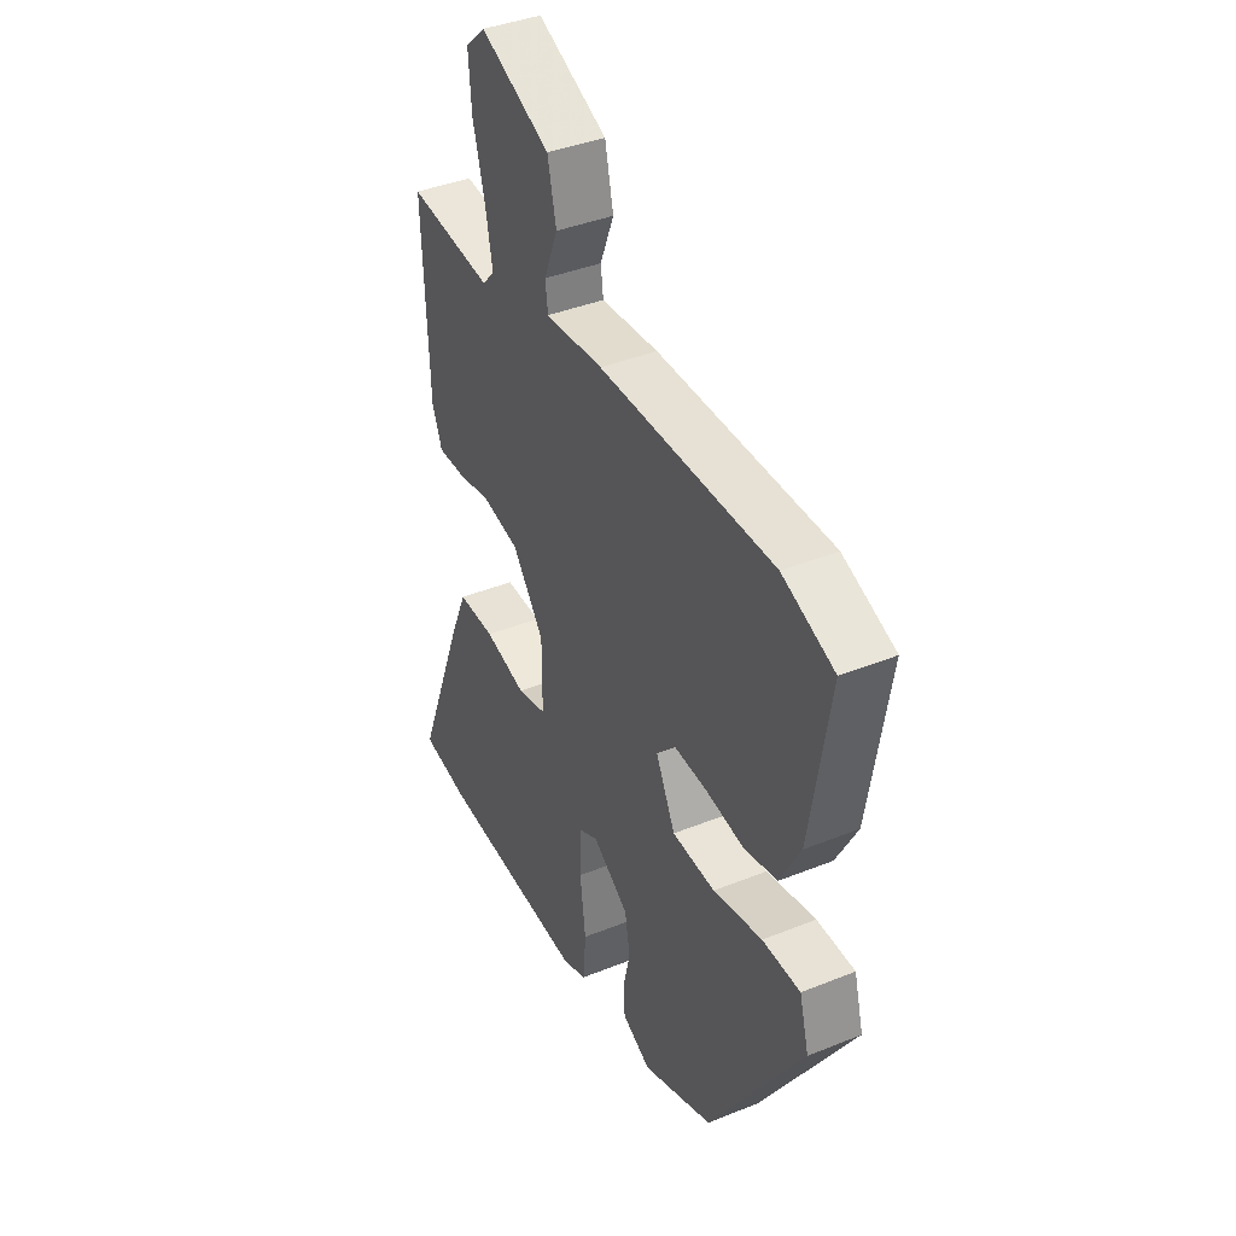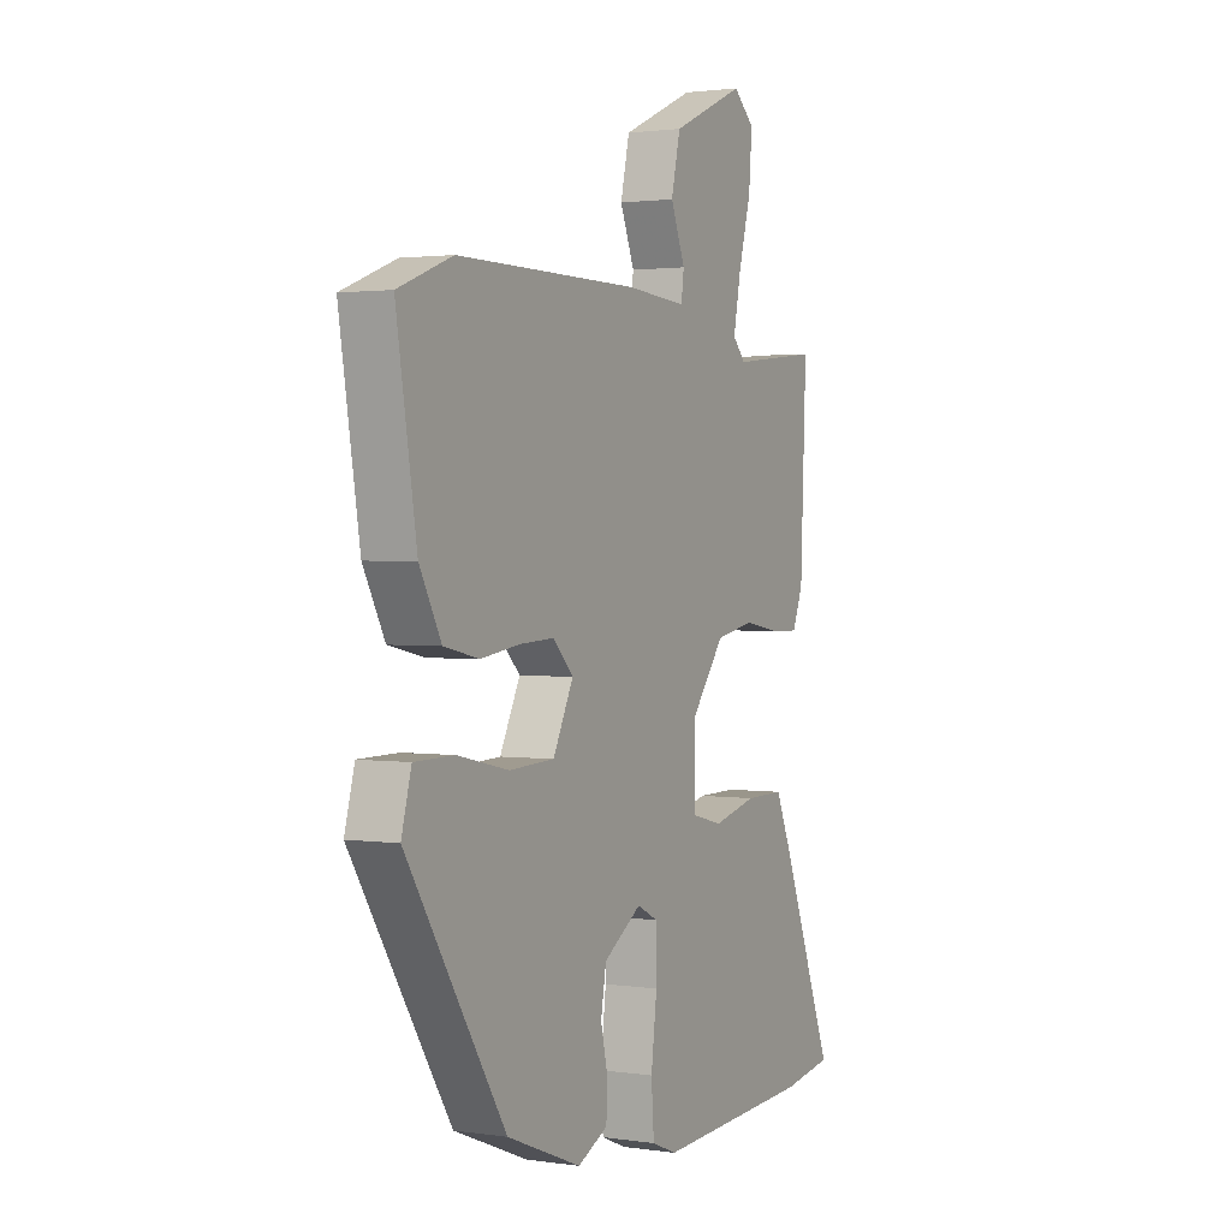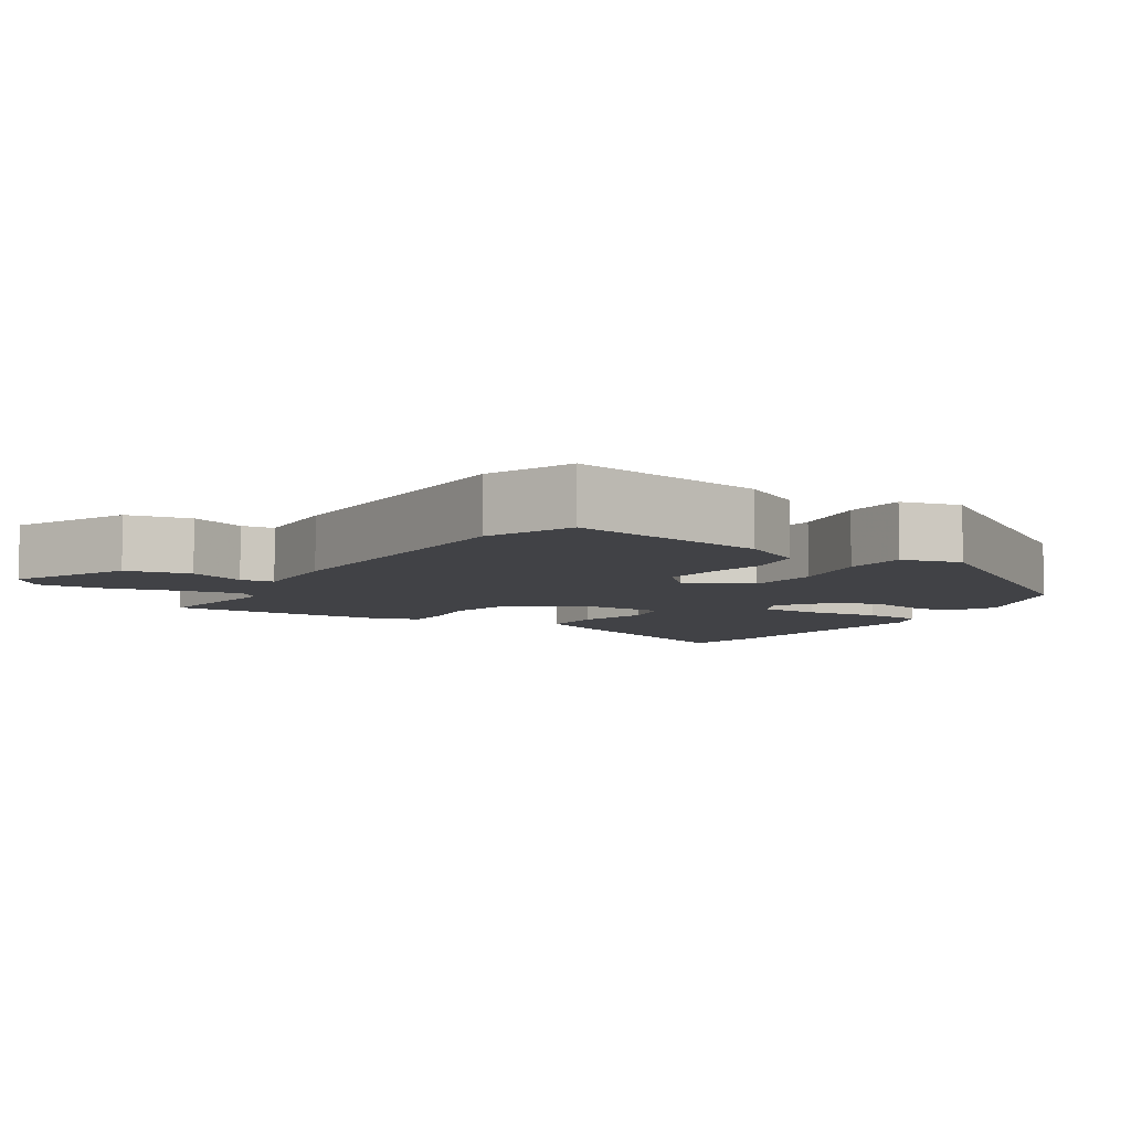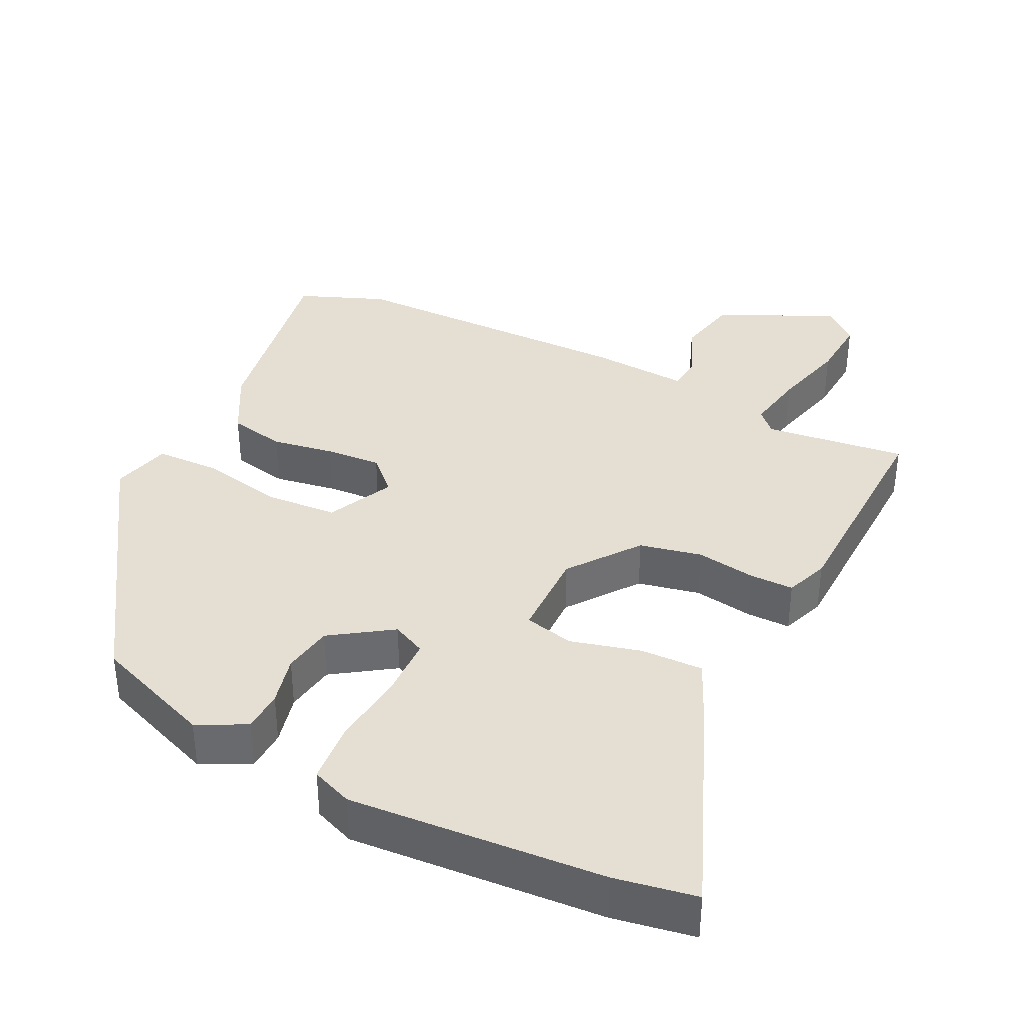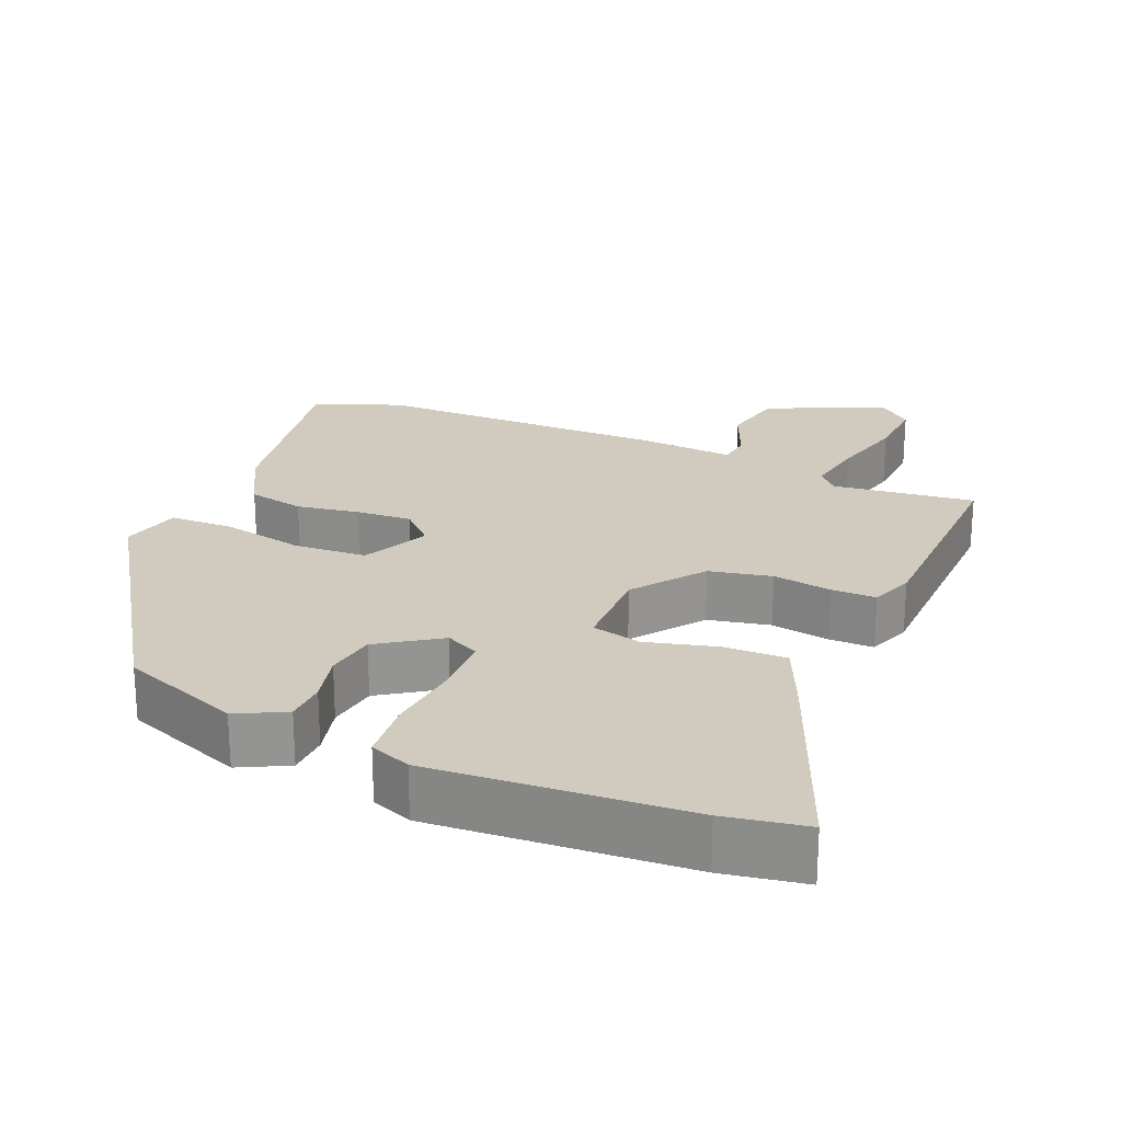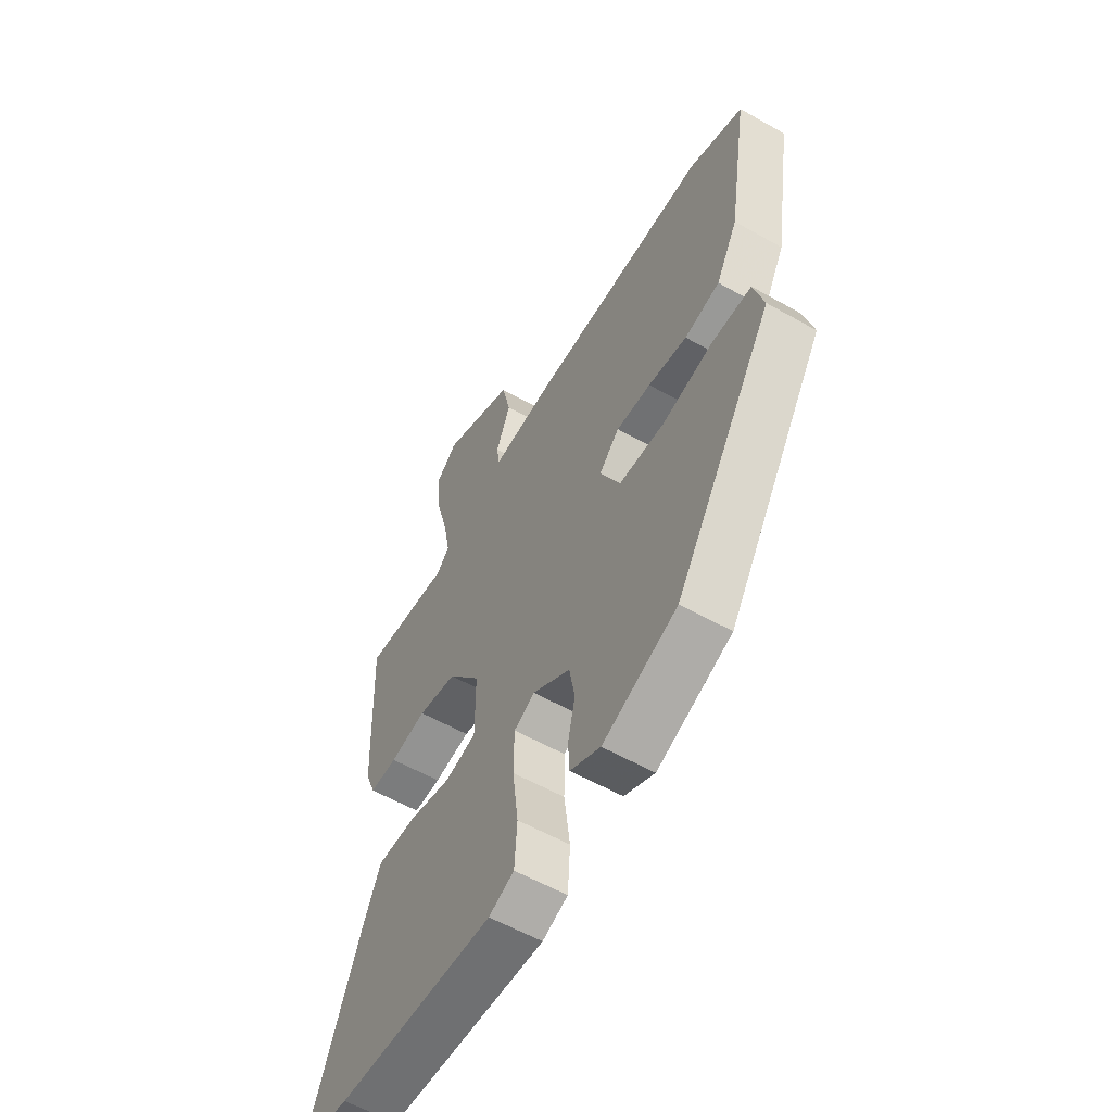
<metadata>
{"format":"obj","ext":"obj","renderer":"f3d","projection":"perspective","resolution":1024,"background":"white","views":[{"elev":39.7,"azim":63.4,"up":"+Z"},{"elev":1.8,"azim":117.8,"up":"+Z"},{"elev":-6.7,"azim":56.6,"up":"+Y"},{"elev":37.1,"azim":-154.5,"up":"+Y"},{"elev":23.3,"azim":-157.8,"up":"+Y"},{"elev":-57.8,"azim":59.6,"up":"+Z"}]}
</metadata>
<code>
v 0.303 0.07 -0.426
v 0.138 0.07 -0.492
v 0.071 0.07 -0.459
v 0.068 0.07 -0.402
v 0.084 0.07 -0.332
v 0.072 0.07 -0.263
v -0.012 0.07 -0.208
v -0.058 0.07 -0.231
v -0.059 0.07 -0.315
v -0.046 0.07 -0.419
v -0.052 0.07 -0.503
v -0.108 0.07 -0.526
v -0.457 0.07 -0.507
v -0.569 0.07 -0.489
v -0.454 0.07 -0.193
v -0.416 0.07 -0.105
v -0.33 0.07 -0.106
v -0.233 0.07 -0.13
v -0.165 0.07 -0.113
v -0.165 0.07 0.011
v -0.238 0.07 0.106
v -0.324 0.07 0.123
v -0.405 0.07 0.109
v -0.466 0.07 0.108
v -0.489 0.07 0.167
v -0.502 0.07 0.48
v -0.306 0.07 0.459
v -0.278 0.07 0.49
v -0.294 0.07 0.573
v -0.322 0.07 0.676
v -0.329 0.07 0.764
v -0.282 0.07 0.806
v -0.12 0.07 0.734
v -0.1 0.07 0.646
v -0.132 0.07 0.566
v -0.126 0.07 0.52
v 0.008 0.07 0.531
v 0.412 0.07 0.534
v 0.532 0.07 0.488
v 0.487 0.07 0.211
v 0.439 0.07 0.121
v 0.361 0.07 0.104
v 0.275 0.07 0.117
v 0.198 0.07 0.121
v 0.153 0.07 0.075
v 0.198 0.07 -0.016
v 0.298 0.07 -0.021
v 0.412 0.07 0.004
v 0.5 0.07 0.003
v 0.522 0.07 -0.079
v 0.303 0 -0.426
v 0.138 0 -0.492
v 0.071 0 -0.459
v 0.068 0 -0.402
v 0.084 0 -0.332
v 0.072 0 -0.263
v -0.012 0 -0.208
v -0.058 0 -0.231
v -0.059 0 -0.315
v -0.046 0 -0.419
v -0.052 0 -0.503
v -0.108 0 -0.526
v -0.457 0 -0.507
v -0.569 0 -0.489
v -0.454 0 -0.193
v -0.416 0 -0.105
v -0.33 0 -0.106
v -0.233 0 -0.13
v -0.165 0 -0.113
v -0.165 0 0.011
v -0.238 0 0.106
v -0.324 0 0.123
v -0.405 0 0.109
v -0.466 0 0.108
v -0.489 0 0.167
v -0.502 0 0.48
v -0.306 0 0.459
v -0.278 0 0.49
v -0.294 0 0.573
v -0.322 0 0.676
v -0.329 0 0.764
v -0.282 0 0.806
v -0.12 0 0.734
v -0.1 0 0.646
v -0.132 0 0.566
v -0.126 0 0.52
v 0.008 0 0.531
v 0.412 0 0.534
v 0.532 0 0.488
v 0.487 0 0.211
v 0.439 0 0.121
v 0.361 0 0.104
v 0.275 0 0.117
v 0.198 0 0.121
v 0.153 0 0.075
v 0.198 0 -0.016
v 0.298 0 -0.021
v 0.412 0 0.004
v 0.5 0 0.003
v 0.522 0 -0.079
f 47 48 49 50
f 46 47 50 1
f 45 46 1 2
f 40 41 42 43
f 40 43 44
f 39 40 44
f 36 37 38 39
f 36 39 44 45
f 32 33 34 35
f 32 35 36
f 29 30 31 32
f 28 29 32 36
f 27 28 36 45
f 22 23 24 25
f 21 22 25 26
f 20 21 26 27
f 15 16 17 18
f 15 18 19
f 14 15 19
f 13 14 19
f 12 13 19
f 9 10 11 12
f 8 9 12 19
f 7 8 19 20
f 2 3 4 5
f 2 5 6
f 45 2 6
f 20 27 45
f 6 7 20 45
f 100 99 98 97
f 51 100 97 96
f 52 51 96 95
f 93 92 91 90
f 94 93 90
f 94 90 89
f 89 88 87 86
f 95 94 89 86
f 85 84 83 82
f 86 85 82
f 82 81 80 79
f 86 82 79 78
f 95 86 78 77
f 75 74 73 72
f 76 75 72 71
f 77 76 71 70
f 68 67 66 65
f 69 68 65
f 69 65 64
f 69 64 63
f 69 63 62
f 62 61 60 59
f 69 62 59 58
f 70 69 58 57
f 55 54 53 52
f 56 55 52
f 56 52 95
f 95 77 70
f 95 70 57 56
f 1 51 52 2
f 2 52 53 3
f 3 53 54 4
f 4 54 55 5
f 5 55 56 6
f 6 56 57 7
f 7 57 58 8
f 8 58 59 9
f 9 59 60 10
f 10 60 61 11
f 11 61 62 12
f 12 62 63 13
f 13 63 64 14
f 14 64 65 15
f 15 65 66 16
f 16 66 67 17
f 17 67 68 18
f 18 68 69 19
f 19 69 70 20
f 20 70 71 21
f 21 71 72 22
f 22 72 73 23
f 23 73 74 24
f 24 74 75 25
f 25 75 76 26
f 26 76 77 27
f 27 77 78 28
f 28 78 79 29
f 29 79 80 30
f 30 80 81 31
f 31 81 82 32
f 32 82 83 33
f 33 83 84 34
f 34 84 85 35
f 35 85 86 36
f 36 86 87 37
f 37 87 88 38
f 38 88 89 39
f 39 89 90 40
f 40 90 91 41
f 41 91 92 42
f 42 92 93 43
f 43 93 94 44
f 44 94 95 45
f 45 95 96 46
f 46 96 97 47
f 47 97 98 48
f 48 98 99 49
f 49 99 100 50
f 50 100 51 1

</code>
